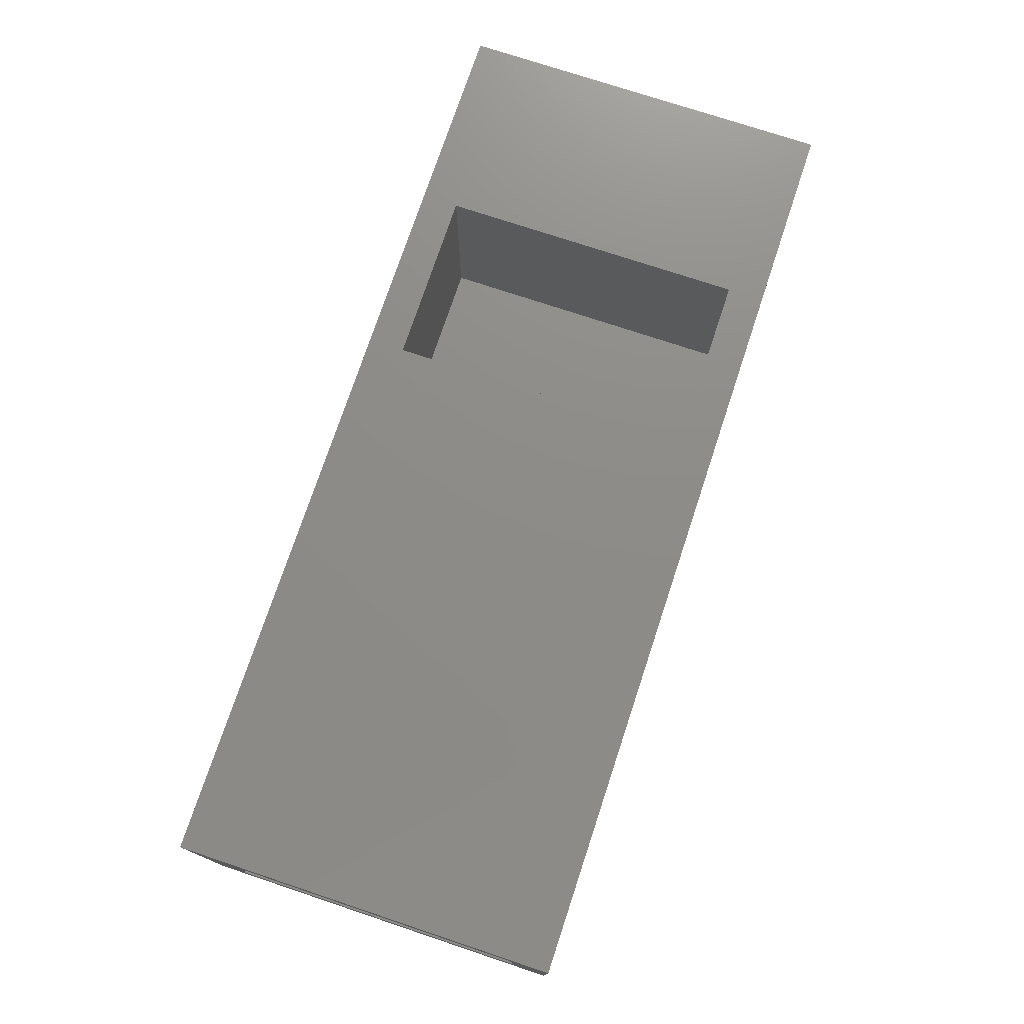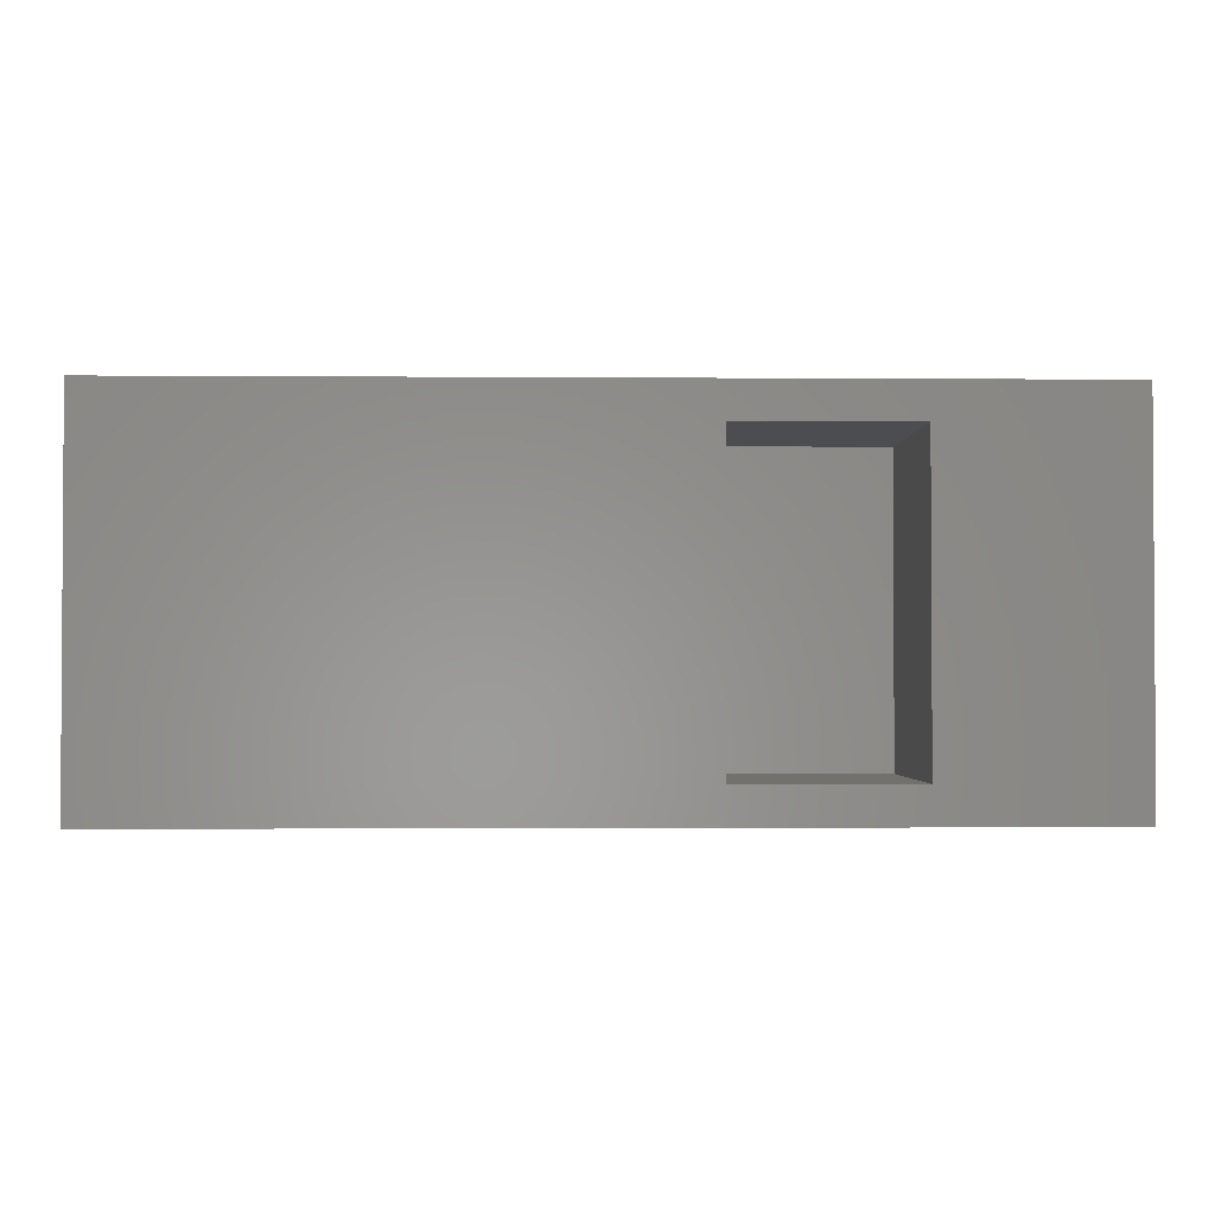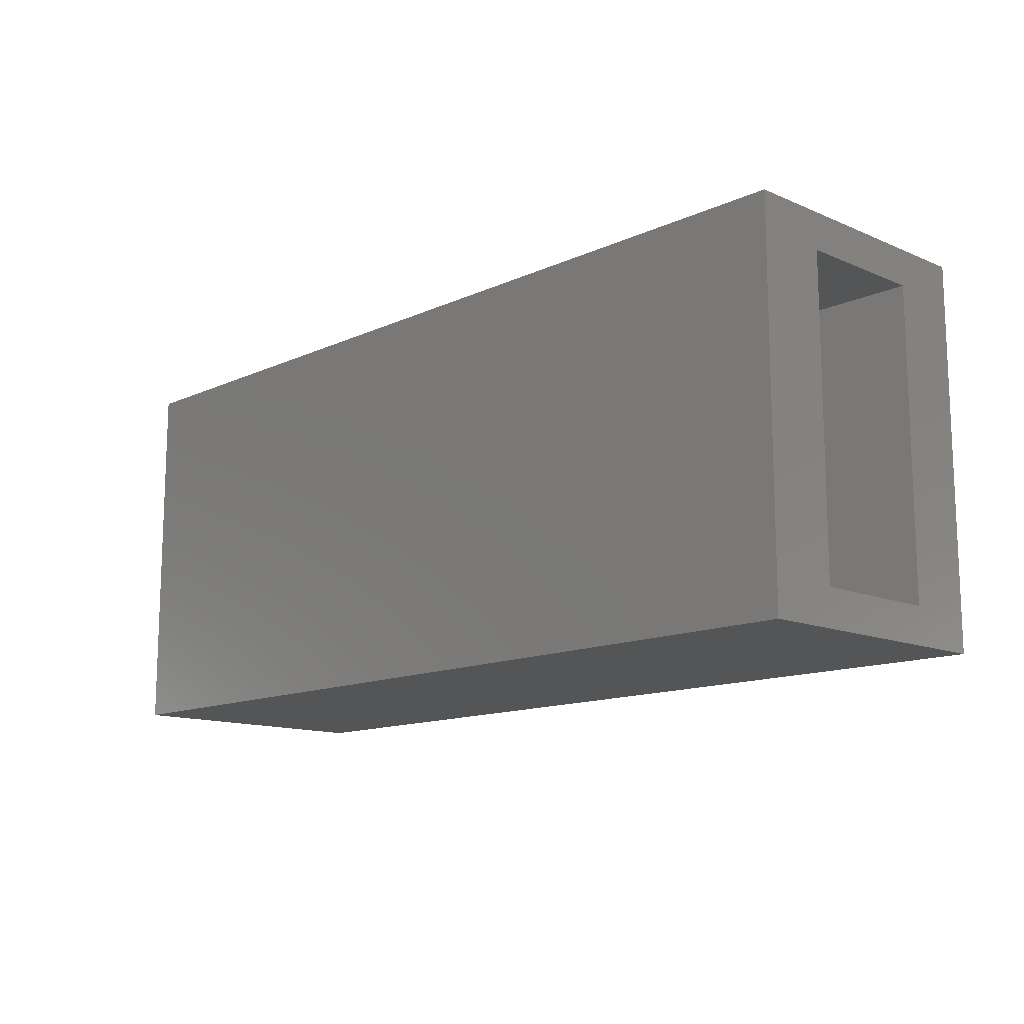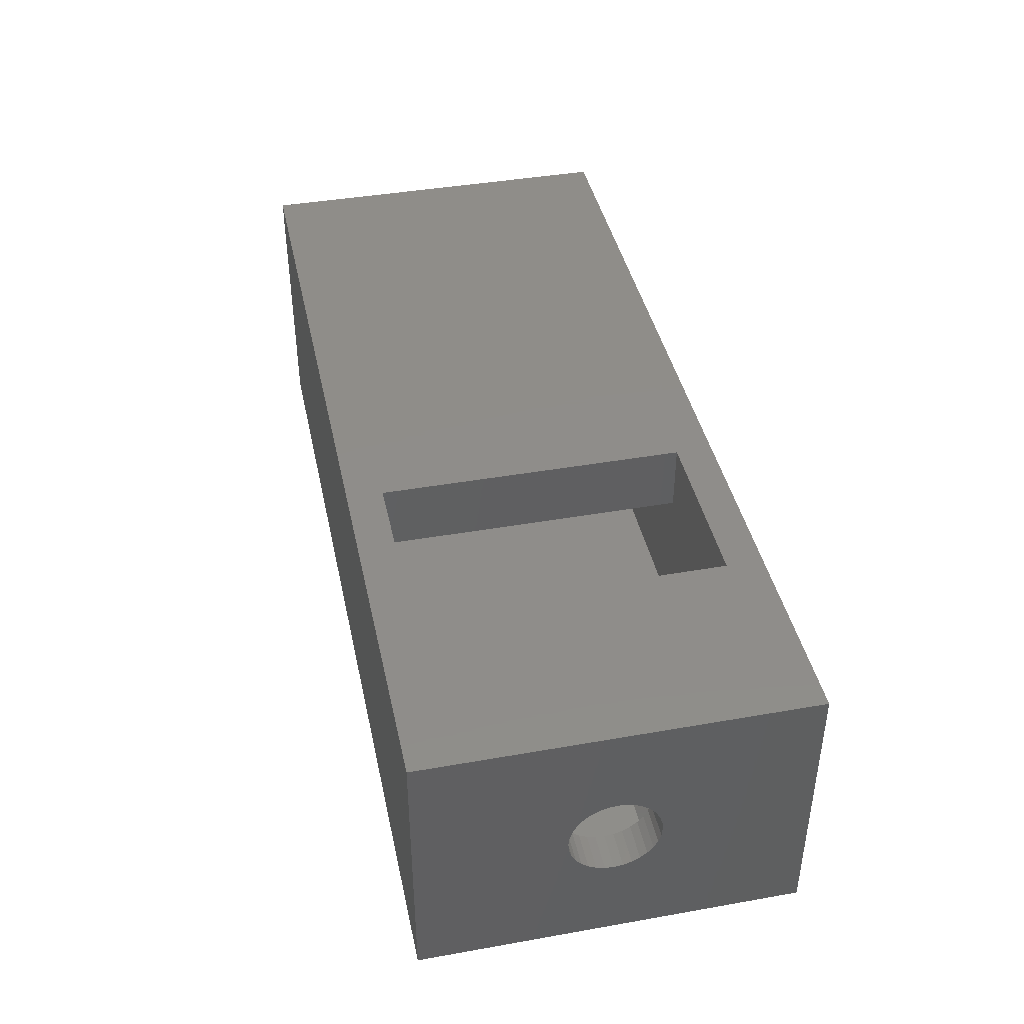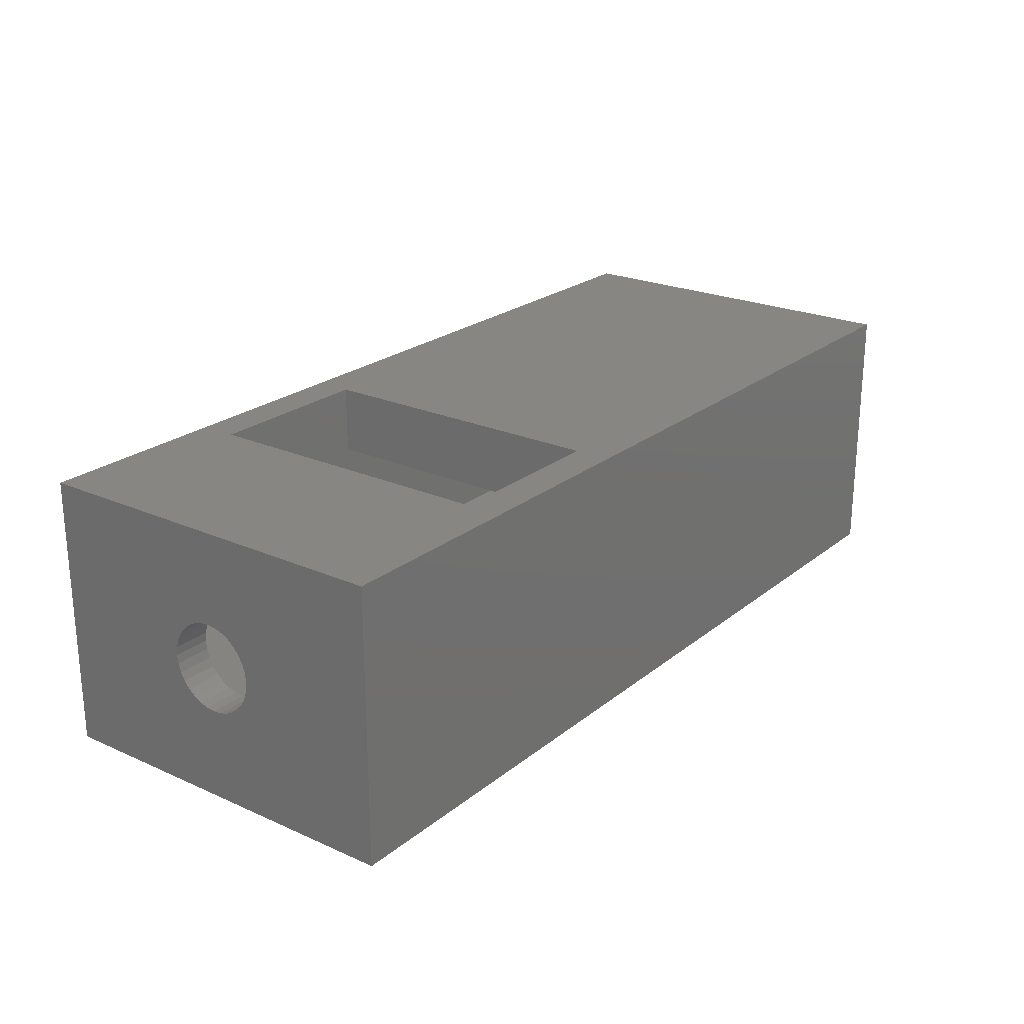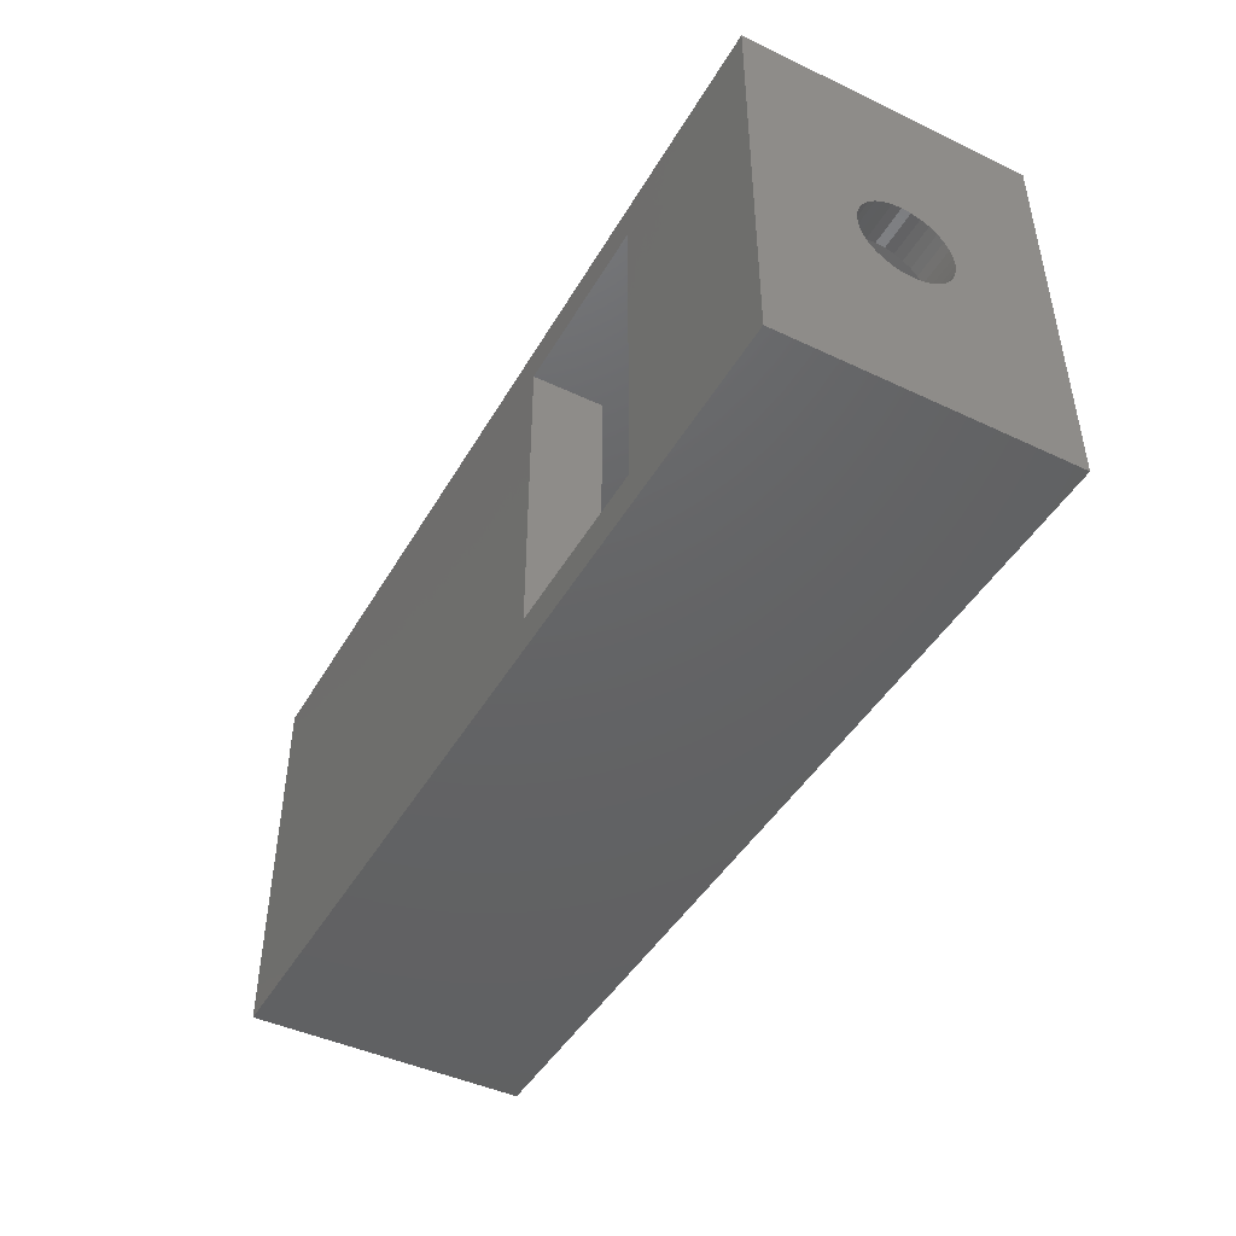
<metadata>
{"format":"stl","ext":"stl","renderer":"f3d","projection":"perspective","resolution":1024,"background":"white","views":[{"elev":75.1,"azim":108.4,"up":"+Y"},{"elev":-1.9,"azim":178.4,"up":"+Z"},{"elev":-13.1,"azim":46.0,"up":"+Z"},{"elev":41.7,"azim":-102.0,"up":"+Y"},{"elev":23.1,"azim":-53.0,"up":"+Y"},{"elev":-45.2,"azim":-118.6,"up":"+Z"}]}
</metadata>
<code>
# stl→obj: 96 verts, 192 faces
v 0 0 21
v 0 13.9 0
v 0 13.9 21
v 0 0 0
v 50 0 21
v 11.9 9.15 21
v 50 9.15 21
v 11.9 13.9 21
v 11.9 13.9 0
v 11.9 9.15 0
v 50 0 0
v 50 9.15 0
v -13 5.05 7.483
v -10.47 4.45 7.424
v -10.47 5.05 7.483
v -13 4.45 7.424
v -13 4.45 13.58
v -10.47 5.05 13.52
v -10.47 4.45 13.58
v -13 5.05 13.52
v -13 7.526 10.5
v -10.47 7.467 11.1
v -13 7.467 11.1
v -10.47 7.526 10.5
v -10.47 1.433 9.9
v -13 1.374 10.5
v -10.47 1.374 10.5
v -13 1.433 9.9
v -13 6.625 8.325
v -10.47 7.007 8.791
v -13 7.007 8.791
v -10.47 6.625 8.325
v -13 7.007 12.21
v -10.47 6.625 12.67
v -13 6.625 12.67
v -10.47 7.007 12.21
v -10.47 7.292 11.68
v -13 7.292 11.68
v -13 3.273 7.658
v -10.47 2.741 7.943
v -10.47 3.273 7.658
v -13 2.741 7.943
v -13 6.159 7.943
v -10.47 5.627 7.658
v -10.47 6.159 7.943
v -13 5.627 7.658
v -13 7.292 9.323
v -10.47 7.467 9.9
v -13 7.467 9.9
v -10.47 7.292 9.323
v -13 5.627 13.34
v -10.47 6.159 13.06
v -10.47 5.627 13.34
v -13 6.159 13.06
v -10.47 9.907 13.65
v -10.47 9.907 7.349
v -10.47 4.45 16.8
v -10.47 3.85 13.52
v -10.47 3.273 13.34
v -10.47 2.741 13.06
v -10.47 -1.007 13.65
v -10.47 2.275 12.67
v -10.47 1.433 11.1
v -10.47 1.608 11.68
v -10.47 1.893 12.21
v -10.47 4.45 4.199
v -10.47 3.85 7.483
v -10.47 -1.007 7.349
v -10.47 2.275 8.325
v -10.47 1.893 8.791
v -10.47 1.608 9.323
v -13 1.893 8.791
v -13 2.275 8.325
v -13 3.85 7.483
v -13 2.275 12.67
v -13 1.893 12.21
v -13 2.741 13.06
v -13 3.273 13.34
v -13 3.85 13.52
v -13 1.608 9.323
v -13 1.608 11.68
v -13 1.433 11.1
v -4.125 4.45 4.199
v -4.125 9.907 7.349
v -4.125 9.907 13.65
v -4.125 4.45 16.8
v -4.125 -1.007 7.349
v -4.125 -1.007 13.65
v -13 13.9 23.5
v 50 -5 23.5
v 50 13.9 23.5
v -13 -5 23.5
v 50 13.9 -2.5
v 50 -5 -2.5
v -13 13.9 -2.5
v -13 -5 -2.5
f 1 2 3
f 2 1 4
f 5 6 7
f 1 6 5
f 3 6 1
f 6 3 8
f 9 2 10
f 10 11 12
f 10 4 11
f 4 10 2
f 11 1 5
f 1 11 4
f 10 7 6
f 7 10 12
f 10 8 9
f 8 10 6
f 13 14 15
f 14 13 16
f 17 18 19
f 18 17 20
f 21 22 23
f 22 21 24
f 25 26 27
f 26 25 28
f 29 30 31
f 30 29 32
f 33 34 35
f 34 33 36
f 23 37 38
f 37 23 22
f 39 40 41
f 40 39 42
f 43 44 45
f 44 43 46
f 46 15 44
f 15 46 13
f 29 45 32
f 45 29 43
f 47 48 49
f 48 47 50
f 49 24 21
f 24 49 48
f 31 50 47
f 50 31 30
f 51 52 53
f 52 51 54
f 54 34 52
f 34 54 35
f 20 53 18
f 53 20 51
f 55 24 56
f 55 22 24
f 55 37 22
f 55 36 37
f 55 34 36
f 55 52 34
f 57 52 55
f 52 57 53
f 53 57 18
f 57 19 18
f 57 58 19
f 57 59 58
f 57 60 59
f 61 60 57
f 60 61 62
f 63 61 27
f 64 61 63
f 65 61 64
f 62 61 65
f 48 56 24
f 50 56 48
f 30 56 50
f 32 56 30
f 45 56 32
f 66 45 44
f 66 44 15
f 66 15 14
f 45 66 56
f 67 66 14
f 41 66 67
f 40 66 41
f 68 40 69
f 68 69 70
f 68 27 61
f 27 68 25
f 25 68 71
f 71 68 70
f 40 68 66
f 38 36 33
f 36 38 37
f 69 72 70
f 72 69 73
f 42 69 40
f 69 42 73
f 74 41 67
f 41 74 39
f 16 67 14
f 67 16 74
f 65 75 62
f 75 65 76
f 77 59 60
f 59 77 78
f 75 60 62
f 60 75 77
f 79 19 58
f 19 79 17
f 71 28 25
f 28 71 80
f 78 58 59
f 58 78 79
f 70 80 71
f 80 70 72
f 63 81 64
f 81 63 82
f 27 82 63
f 82 27 26
f 64 76 65
f 76 64 81
f 56 83 84
f 83 56 66
f 57 85 86
f 85 57 55
f 56 85 55
f 85 56 84
f 83 85 84
f 83 86 85
f 87 86 83
f 86 87 88
f 61 86 88
f 86 61 57
f 87 61 88
f 61 87 68
f 66 87 83
f 87 66 68
f 89 90 91
f 90 89 92
f 91 7 93
f 91 5 7
f 5 90 11
f 90 5 91
f 12 93 7
f 11 93 12
f 11 94 93
f 94 11 90
f 91 8 89
f 91 9 8
f 95 9 93
f 93 9 91
f 3 89 8
f 2 89 3
f 2 95 89
f 9 95 2
f 96 93 94
f 93 96 95
f 96 90 92
f 90 96 94
f 95 21 89
f 95 49 21
f 95 47 49
f 95 31 47
f 95 29 31
f 95 43 29
f 95 46 43
f 95 13 46
f 95 16 13
f 96 16 95
f 16 96 74
f 74 96 39
f 39 96 42
f 28 96 26
f 80 96 28
f 72 96 80
f 73 96 72
f 42 96 73
f 23 89 21
f 38 89 23
f 33 89 38
f 35 89 33
f 54 89 35
f 51 89 54
f 20 89 51
f 17 89 20
f 92 17 79
f 92 79 78
f 92 78 77
f 92 77 75
f 92 26 96
f 26 92 82
f 17 92 89
f 76 92 75
f 81 92 76
f 82 92 81

</code>
